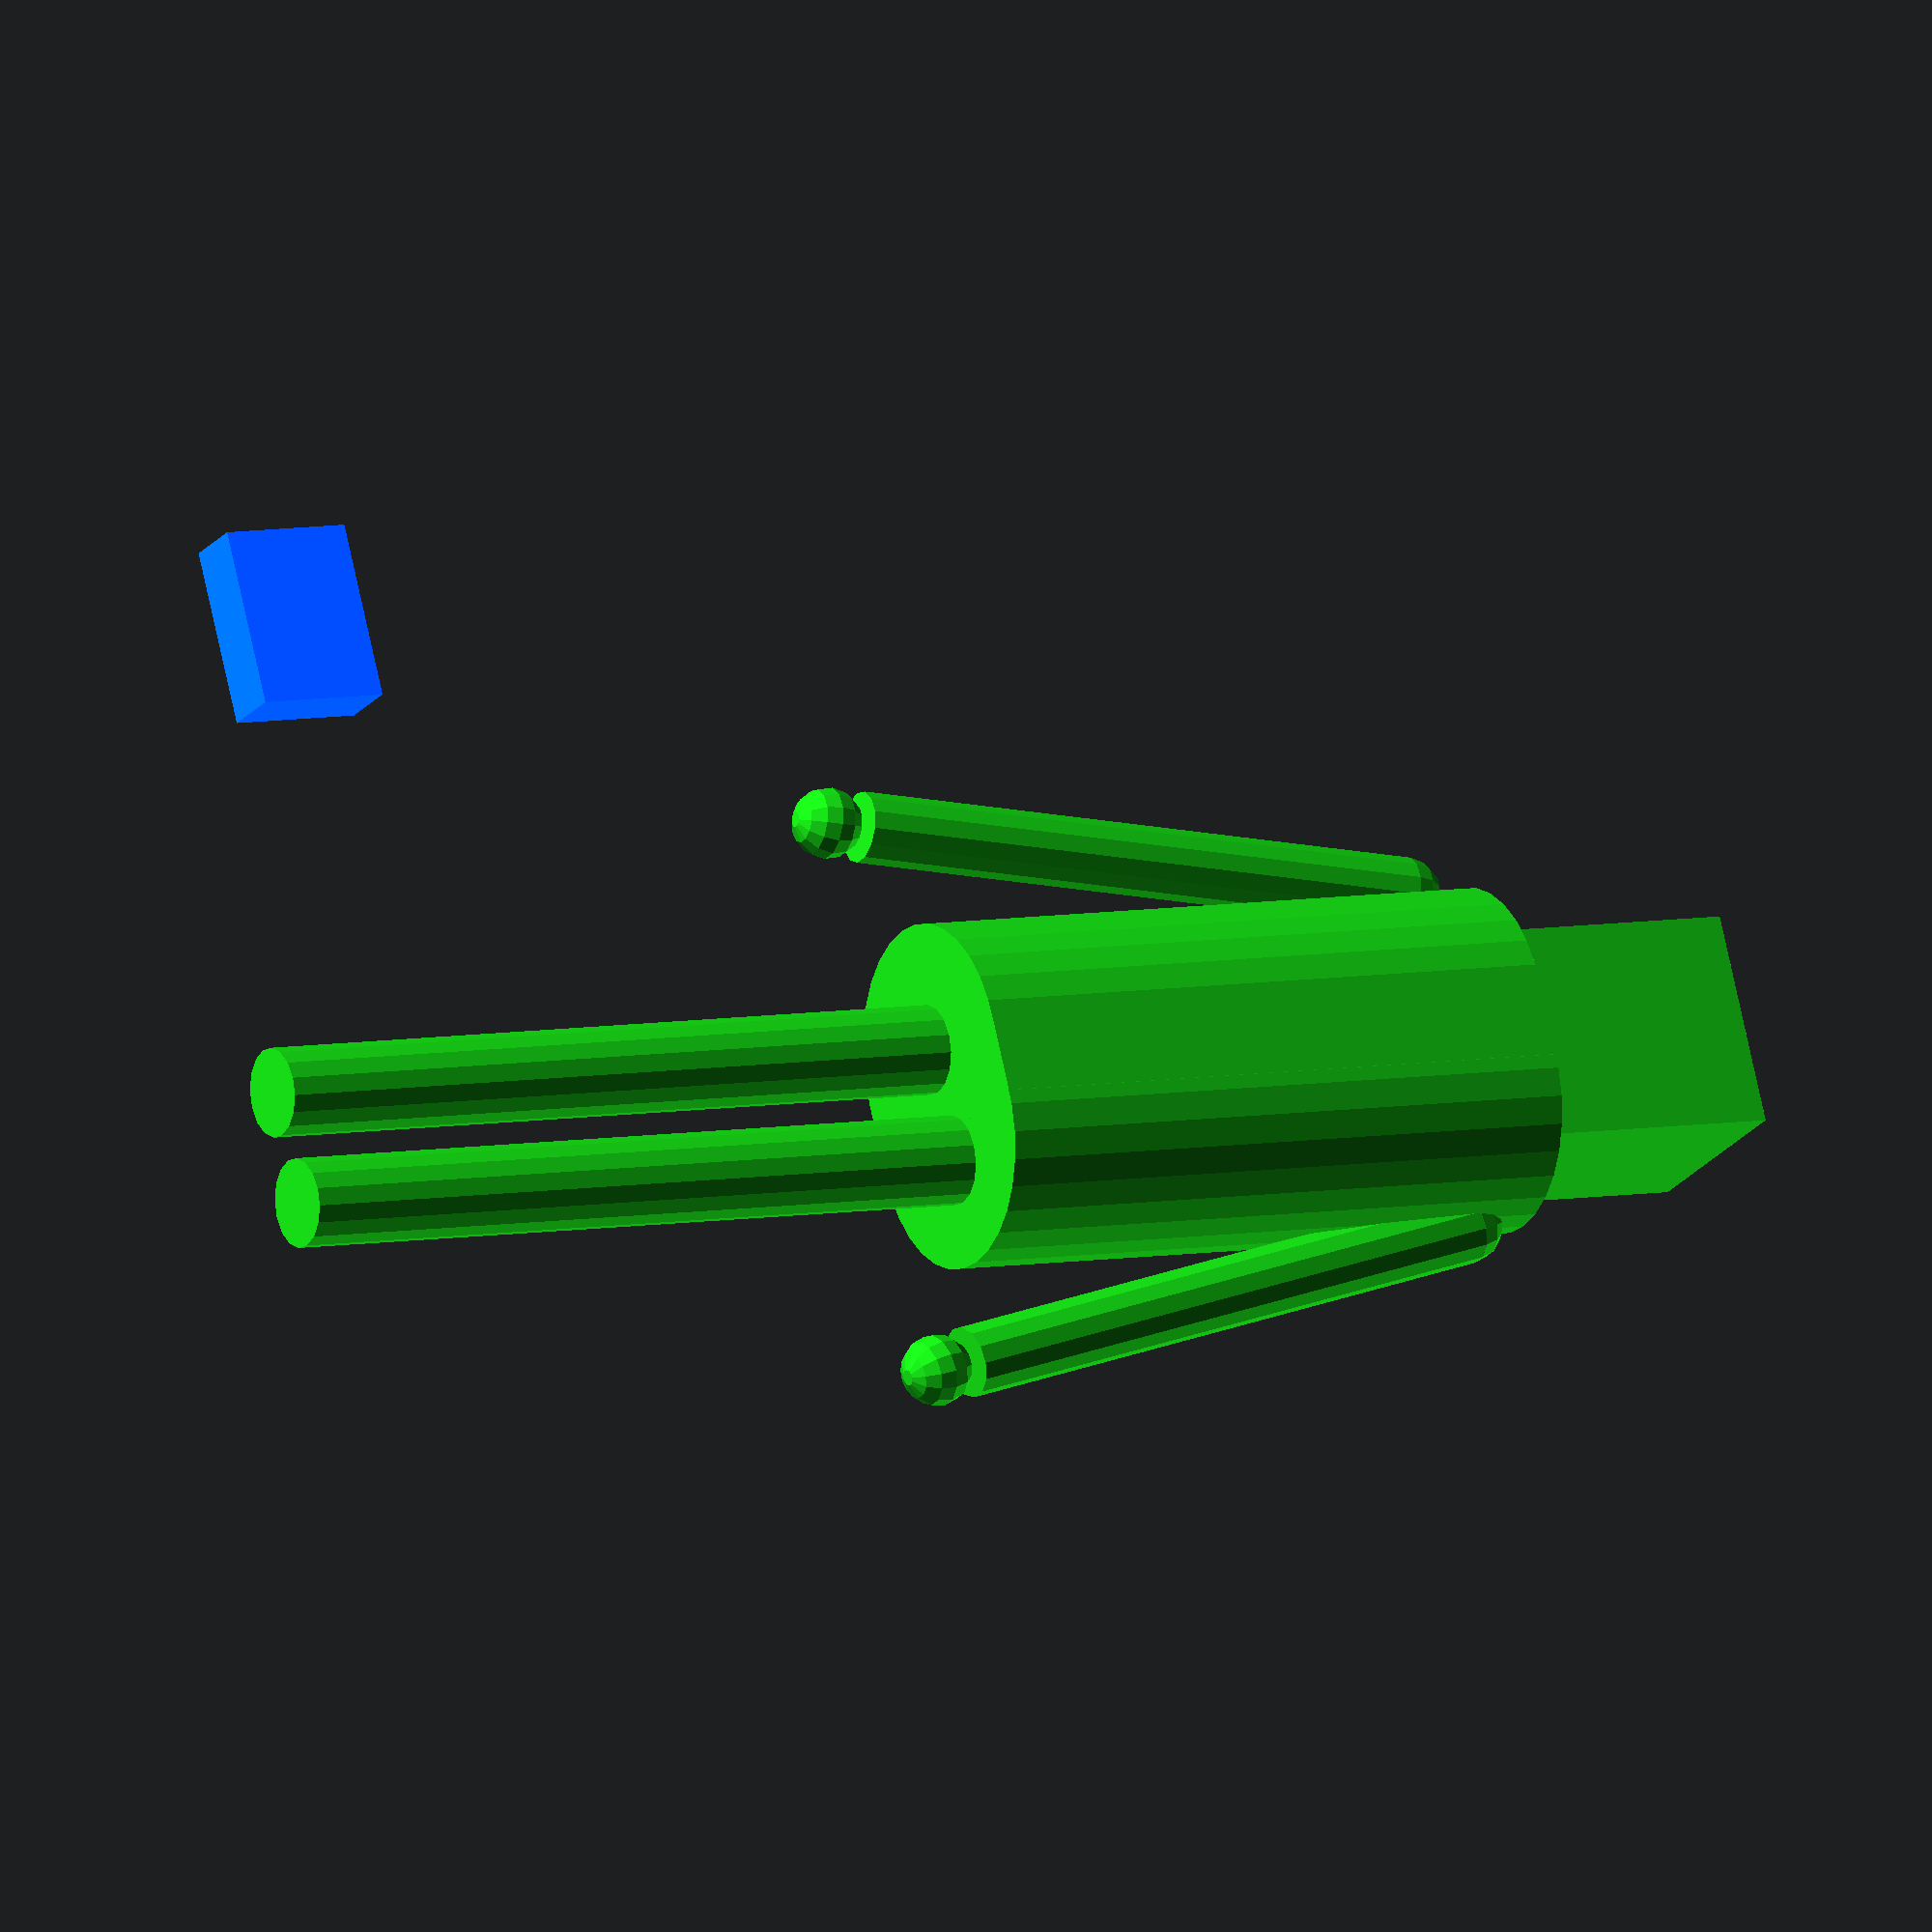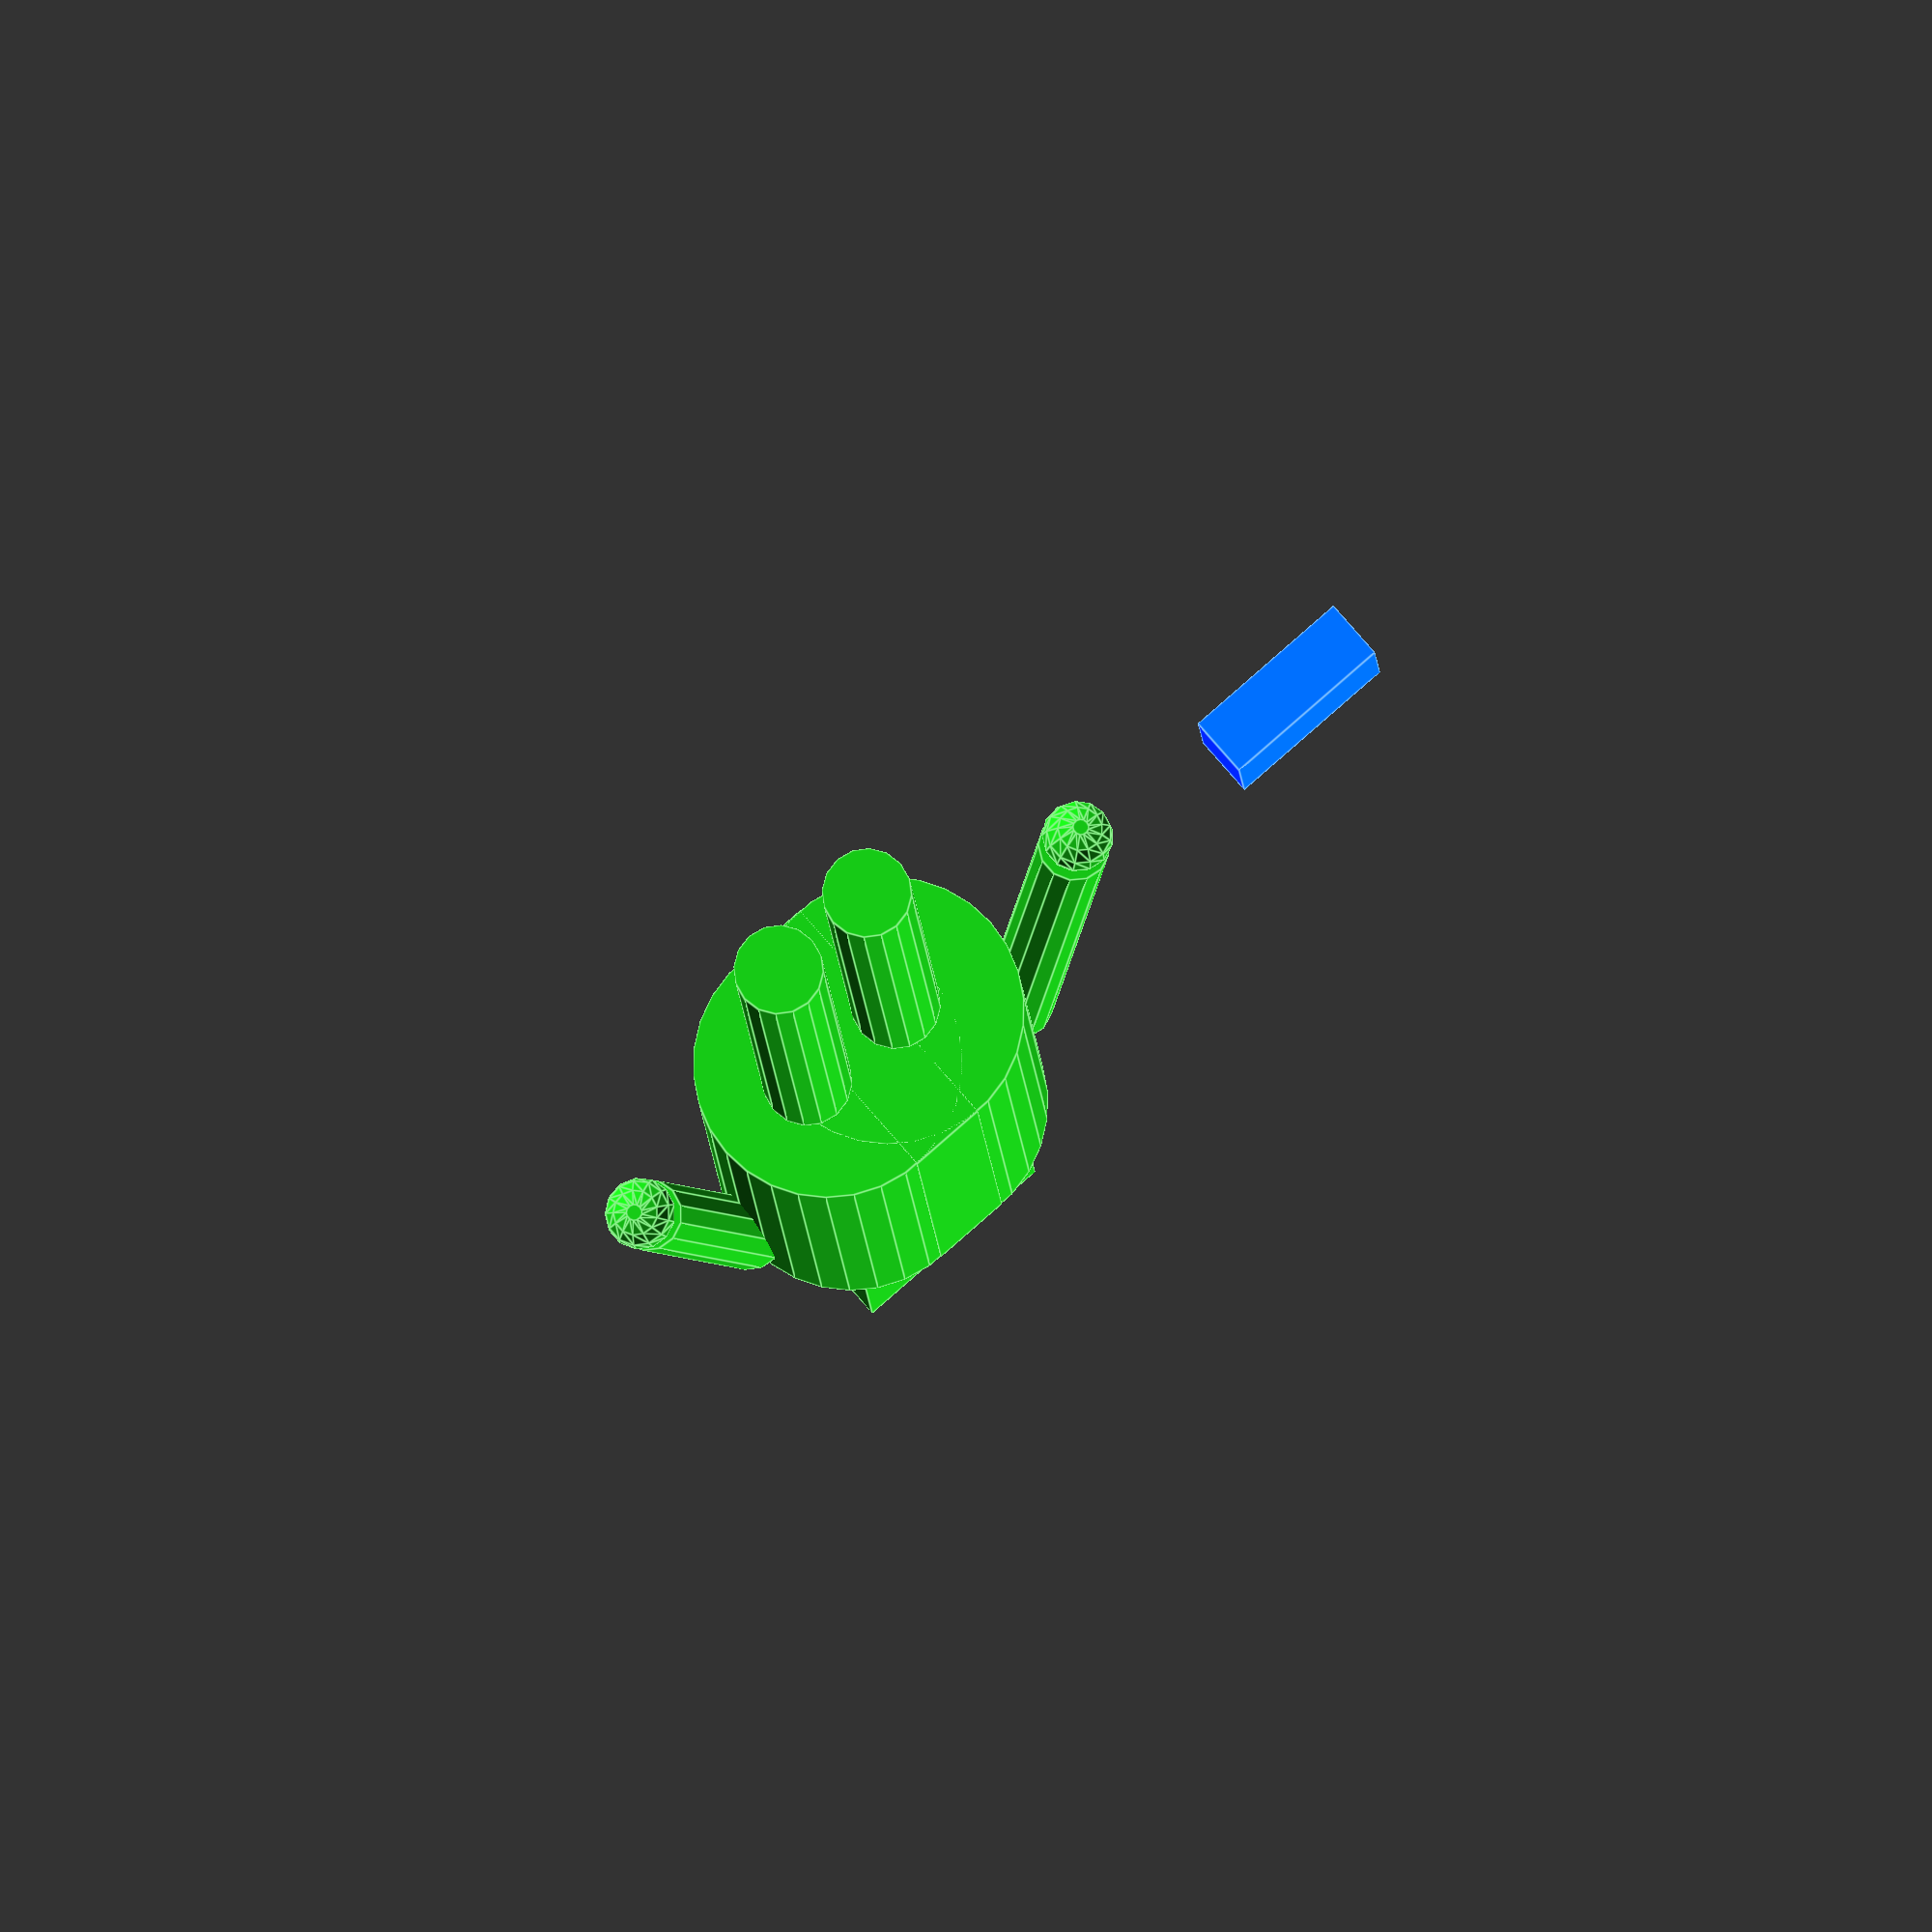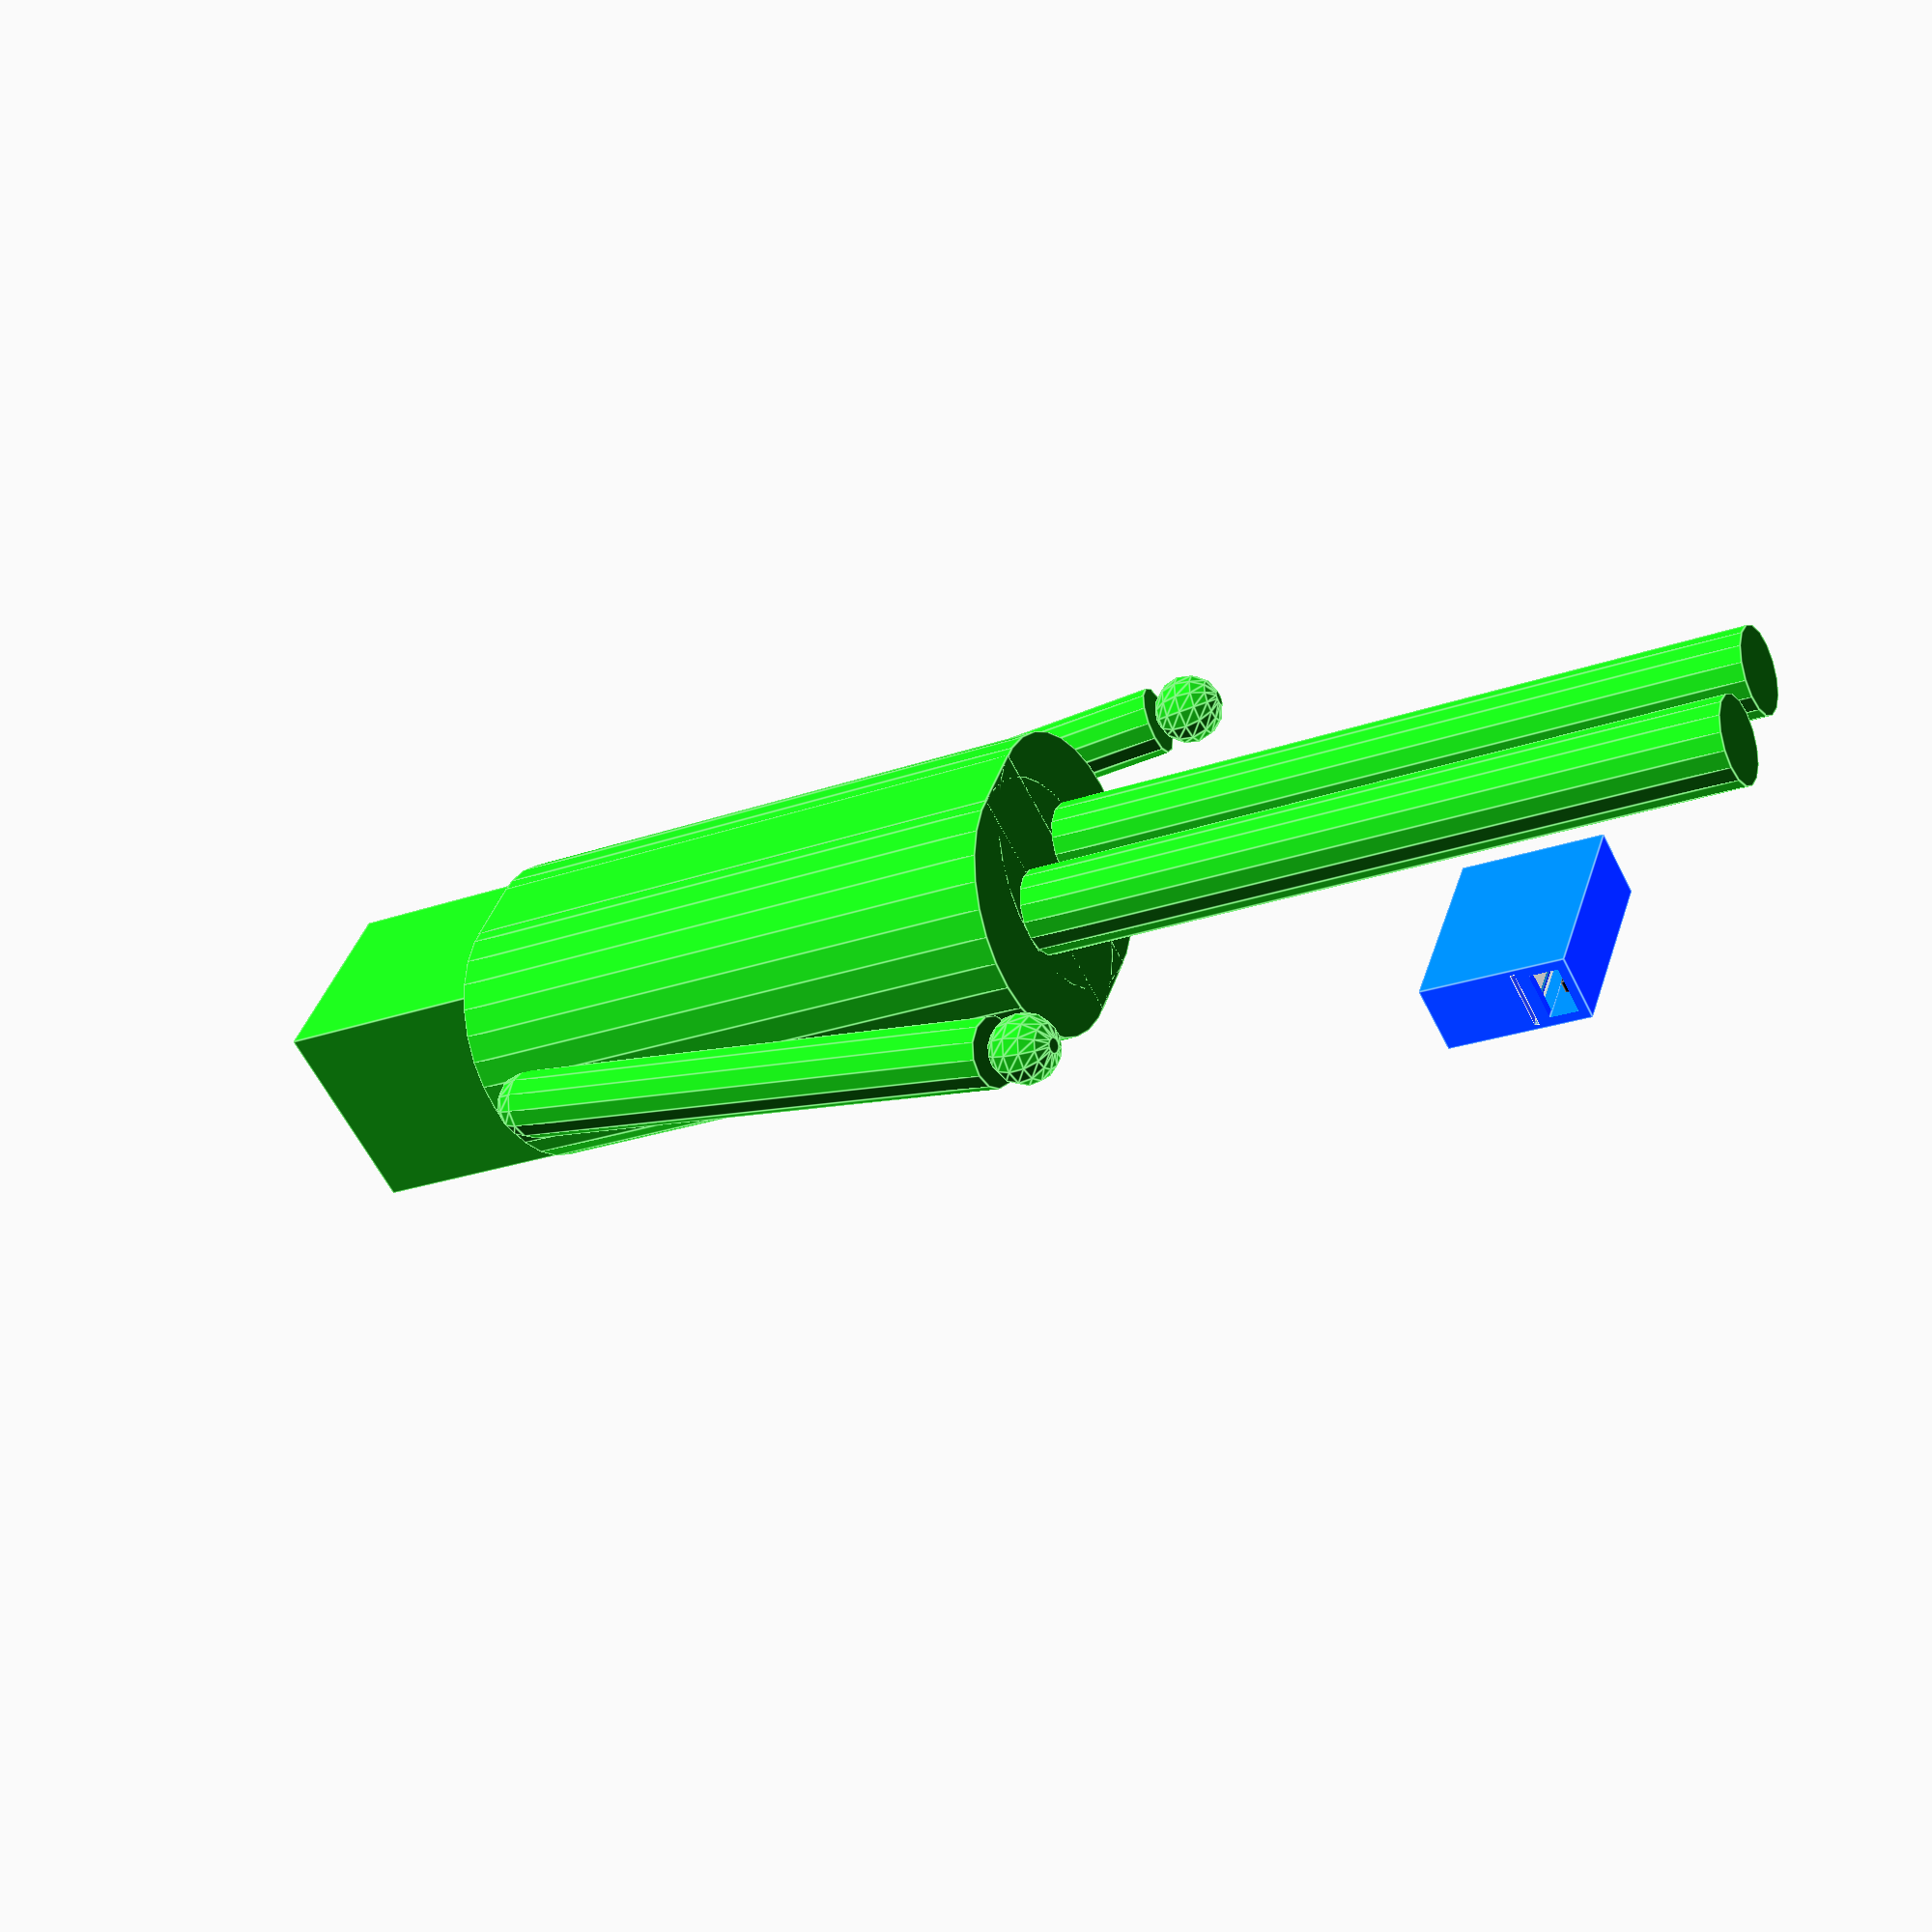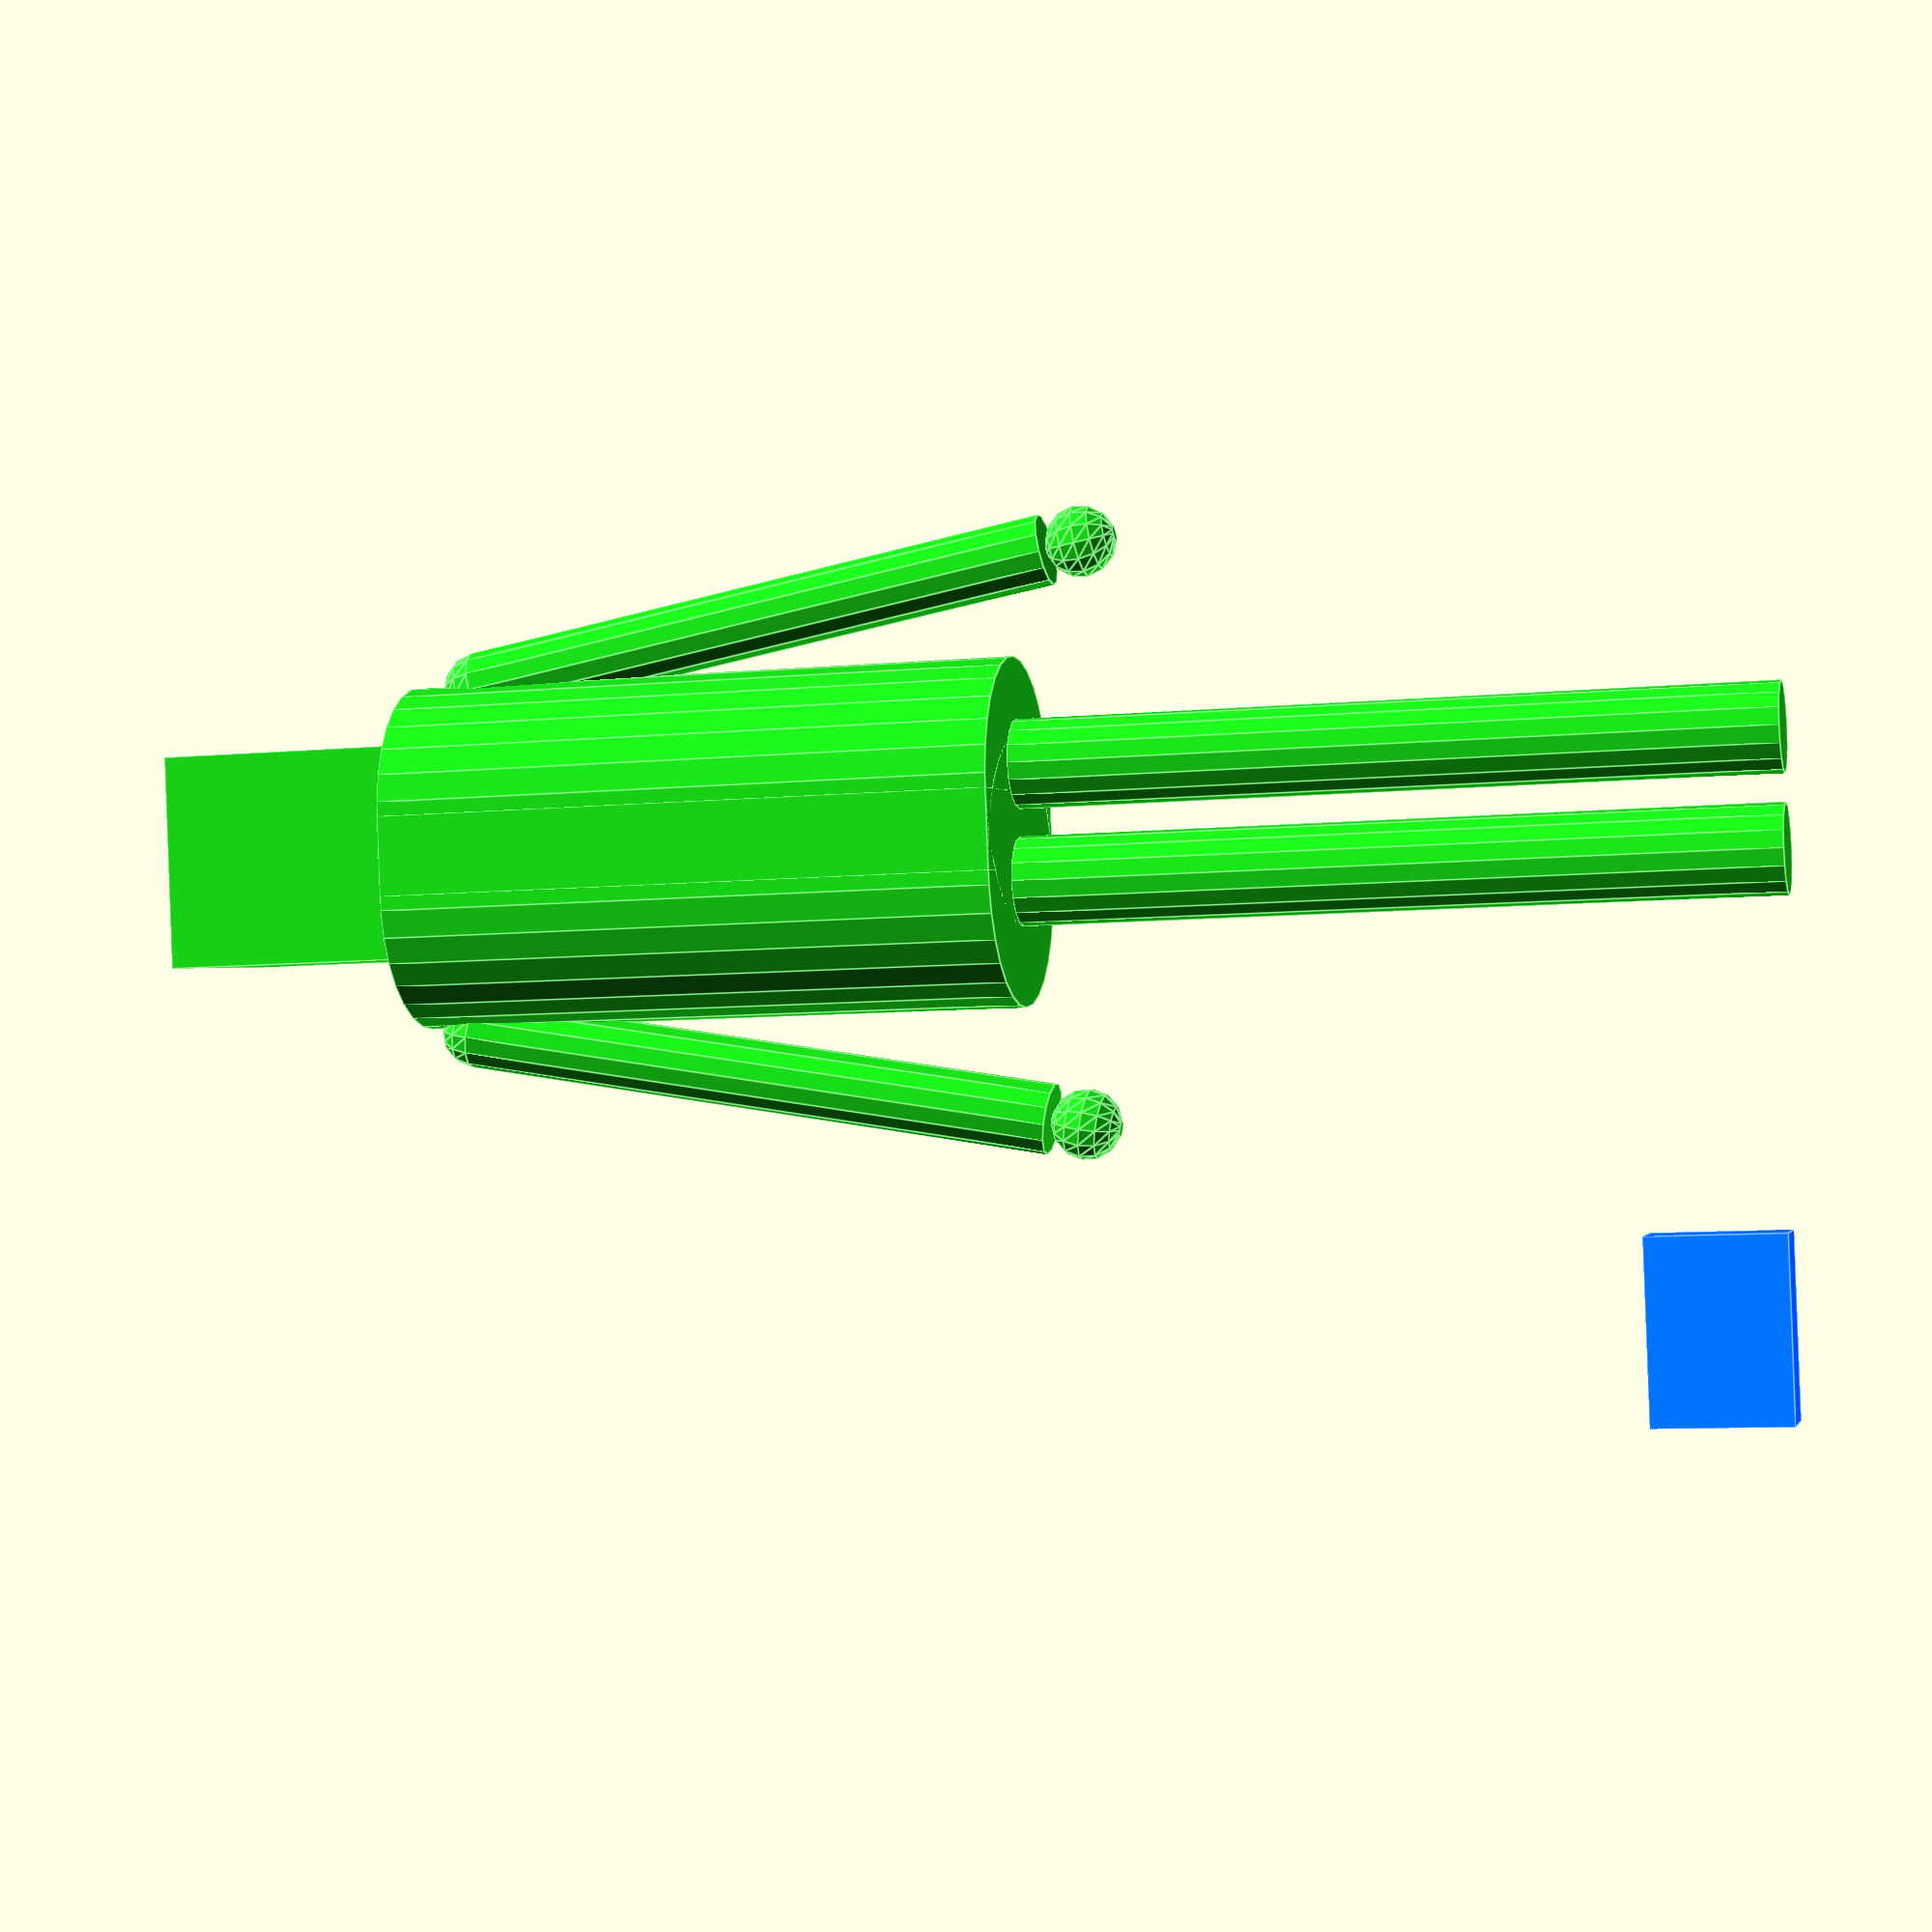
<openscad>


union() {
	union() {
		translate(v = [-50, -10, 0]) {
			color(c = [0.1000000000, 0.9000000000, 0.1000000000]) {
				union() {
					union() {
						translate(v = [0, 0, 84]) {
							union() {
								cylinder(h = 70, r = 15);
								union() {
									translate(v = [9, 0, 0]) {
										cylinder(h = 70, r = 15);
									}
									translate(v = [0, -15, 0]) {
										cube(size = [9, 30, 70]);
									}
								}
							}
						}
						translate(v = [-8, -13, 154]) {
							cube(size = [24, 24, 27]);
						}
					}
					union() {
						union() {
							translate(v = [-3, 0, 0]) {
								cylinder(h = 84, r = 5);
							}
							translate(v = [13, 0, 0]) {
								translate(v = [-3, 0, 0]) {
									cylinder(h = 84, r = 5);
								}
							}
						}
						union() {
							rotate(a = [0, 10, 0]) {
								translate(v = [-40, 0, 70]) {
									union() {
										union() {
											sphere(r = 4);
											translate(v = [0, 0, 4]) {
												cylinder(h = 68, r = 4);
											}
										}
										translate(v = [0, 0, 72]) {
											sphere(r = 4);
										}
									}
								}
							}
							rotate(a = [0, -10, 0]) {
								translate(v = [50, 0, 70]) {
									union() {
										union() {
											sphere(r = 4);
											translate(v = [0, 0, 4]) {
												cylinder(h = 68, r = 4);
											}
										}
										translate(v = [0, 0, 72]) {
											sphere(r = 4);
										}
									}
								}
							}
						}
					}
				}
			}
		}
		union() {
			translate(v = [11, 2, 2]) {
				rotate(a = [0, 90, 0]) {
					union() {
						color(c = [1, 0, 0]) {
							cylinder(h = 3, r = 1);
						}
						color(c = [0, 0, 0]) {
							translate(v = [0, 0, 3]) {
								cylinder(h = 3, r = 1);
							}
						}
					}
				}
			}
			translate(v = [9, 3, 1.5000000000]) {
				color(c = [1.0000000000, 0.4980392157, 0.0000000000]) {
					union() {
						union() {
							cylinder($fn = 20, h = 1, r = 1);
							translate(v = [0, 0, 1]) {
								sphere(r = 1, $fn = 20);
							}
						}
						union() {
							translate(v = [-0.1000000000, 0.8000000000, -1]) {
								cube(size = [0.2000000000, 0.2000000000, 1]);
							}
							translate(v = [-0.1000000000, -1, -1]) {
								cube(size = [0.2000000000, 0.2000000000, 1]);
							}
						}
					}
				}
			}
		}
	}
	union() {
		translate(v = [5, 3, 1.5000000000]) {
			color(c = [1.0000000000, 0.4980392157, 0.0000000000]) {
				union() {
					union() {
						cylinder($fn = 20, h = 1, r = 1);
						translate(v = [0, 0, 1]) {
							sphere(r = 1, $fn = 20);
						}
					}
					union() {
						translate(v = [-0.1000000000, 0.8000000000, -1]) {
							cube(size = [0.2000000000, 0.2000000000, 1]);
						}
						translate(v = [-0.1000000000, -1, -1]) {
							cube(size = [0.2000000000, 0.2000000000, 1]);
						}
					}
				}
			}
		}
		union() {
			color(c = [0, 0.5000000000, 9]) {
				difference() {
					difference() {
						difference() {
							difference() {
								difference() {
									cube(size = [20, 7, 15]);
									translate(v = [1, 1, 1]) {
										cube(size = [18, 5, 15]);
									}
								}
								translate(v = [1, -1, 6]) {
									cube(size = [18, 3, 10]);
								}
							}
							translate(v = [0.5000000000, 0.2500000000, 5.5000000000]) {
								cube(size = [19, 0.5000000000, 10]);
							}
						}
						translate(v = [1, 1, 1]) {
							cube(size = [20, 5, 3]);
						}
					}
					translate(v = [0.5000000000, 0.5000000000, 5.2500000000]) {
						cube(size = [20, 6, 0.5000000000]);
					}
				}
			}
			color(c = [1, 1, 1, 0.2000000000]) {
				union() {
					translate(v = [0.5000000000, 0.2500000000, 5.5000000000]) {
						cube(size = [19, 0.5000000000, 9.5000000000]);
					}
					translate(v = [0.5000000000, 0.5000000000, 5.2500000000]) {
						cube(size = [19.5000000000, 6, 0.5000000000]);
					}
				}
			}
		}
	}
}

</openscad>
<views>
elev=173.5 azim=115.1 roll=300.0 proj=o view=wireframe
elev=8.5 azim=221.1 roll=182.2 proj=o view=edges
elev=23.0 azim=57.5 roll=121.9 proj=p view=edges
elev=188.5 azim=278.4 roll=75.3 proj=p view=edges
</views>
